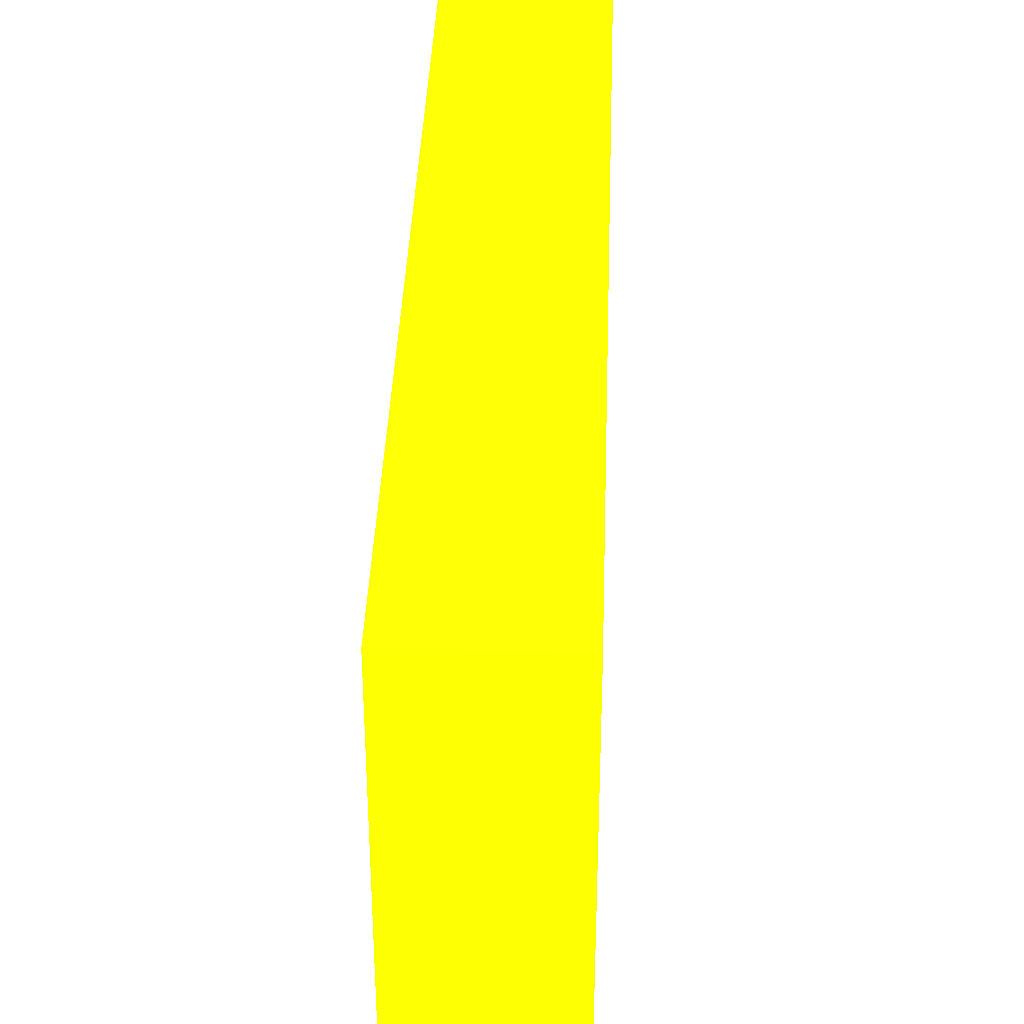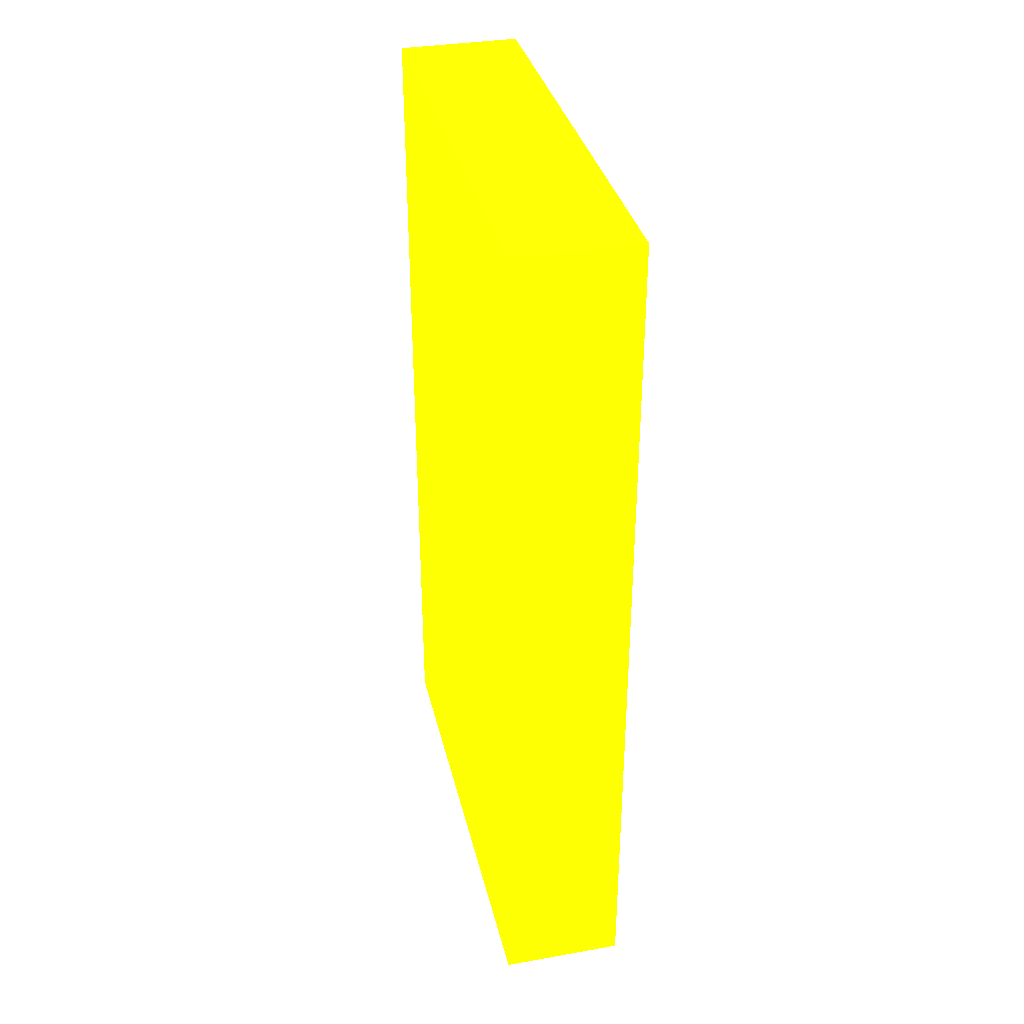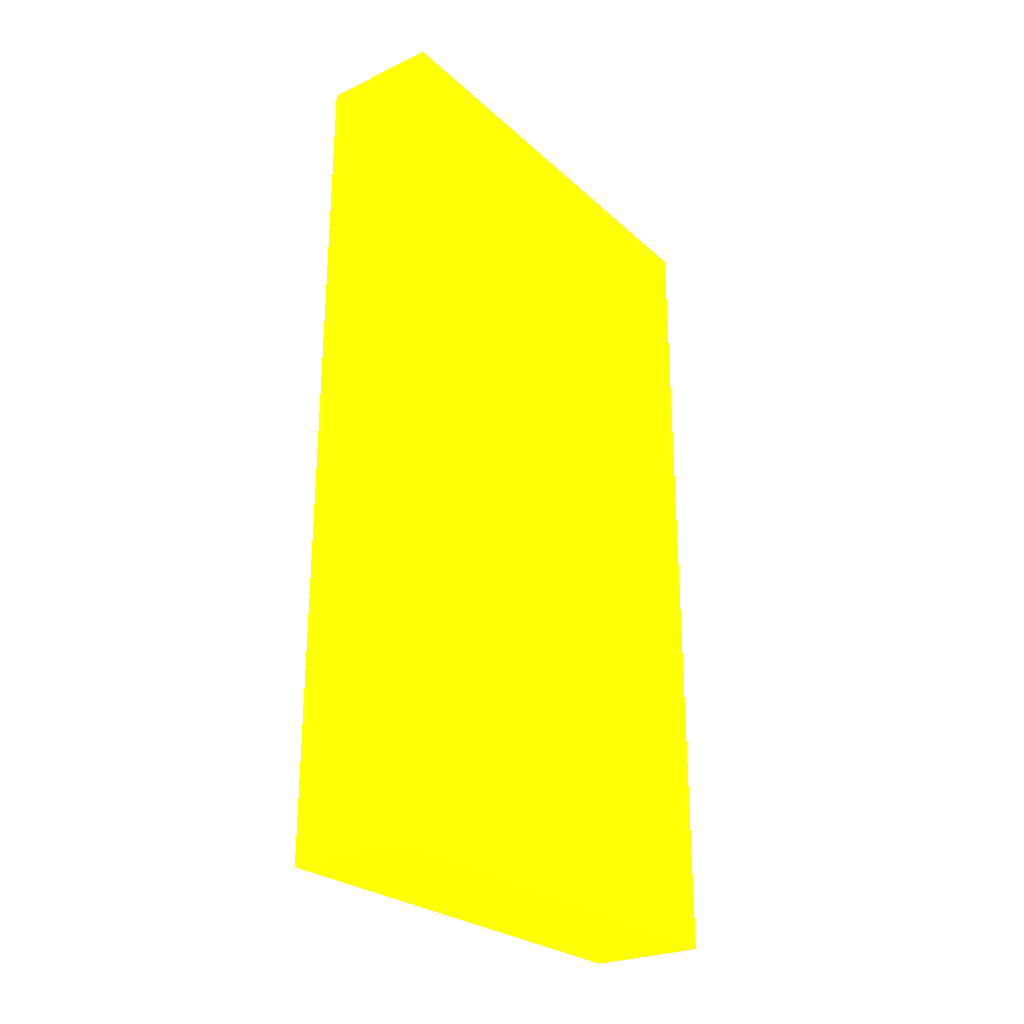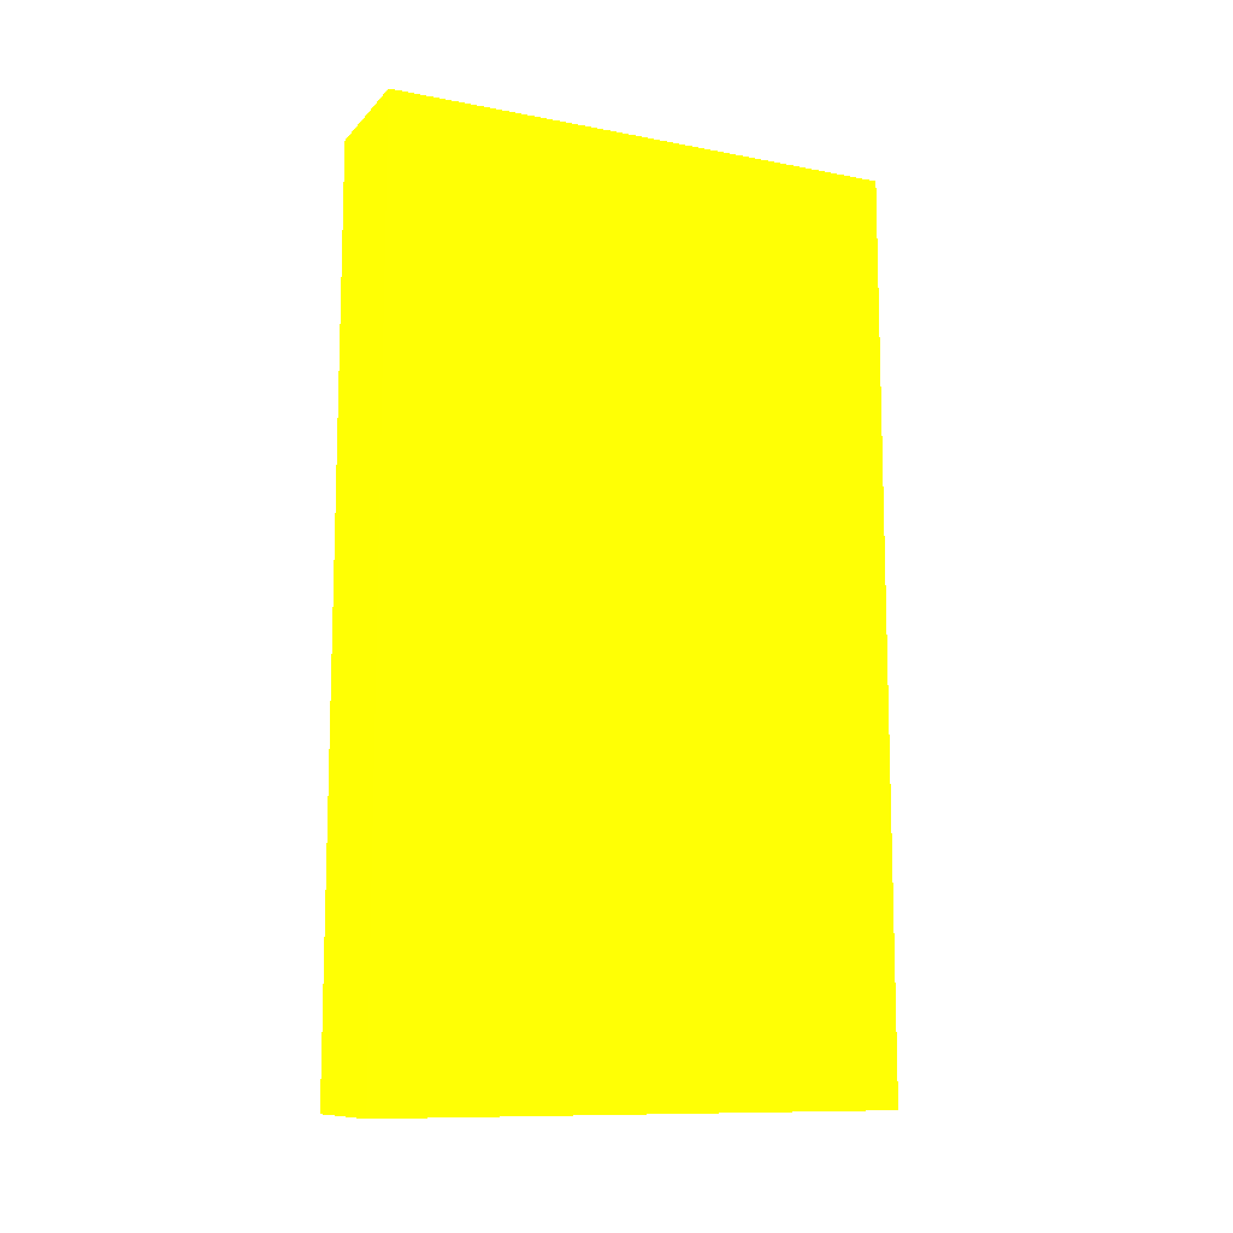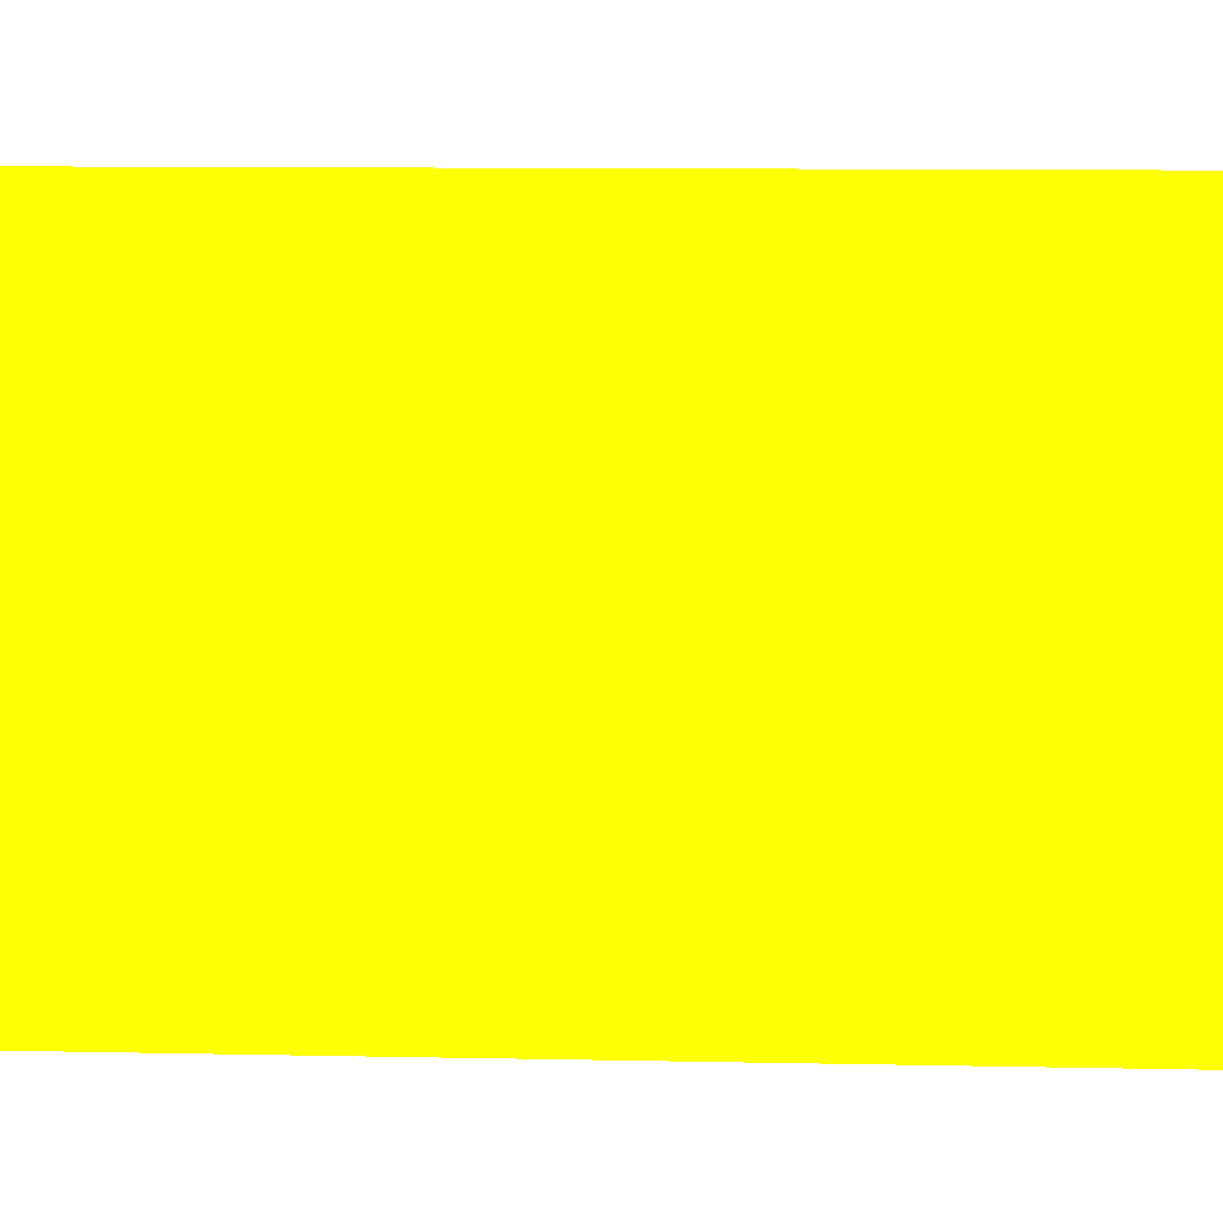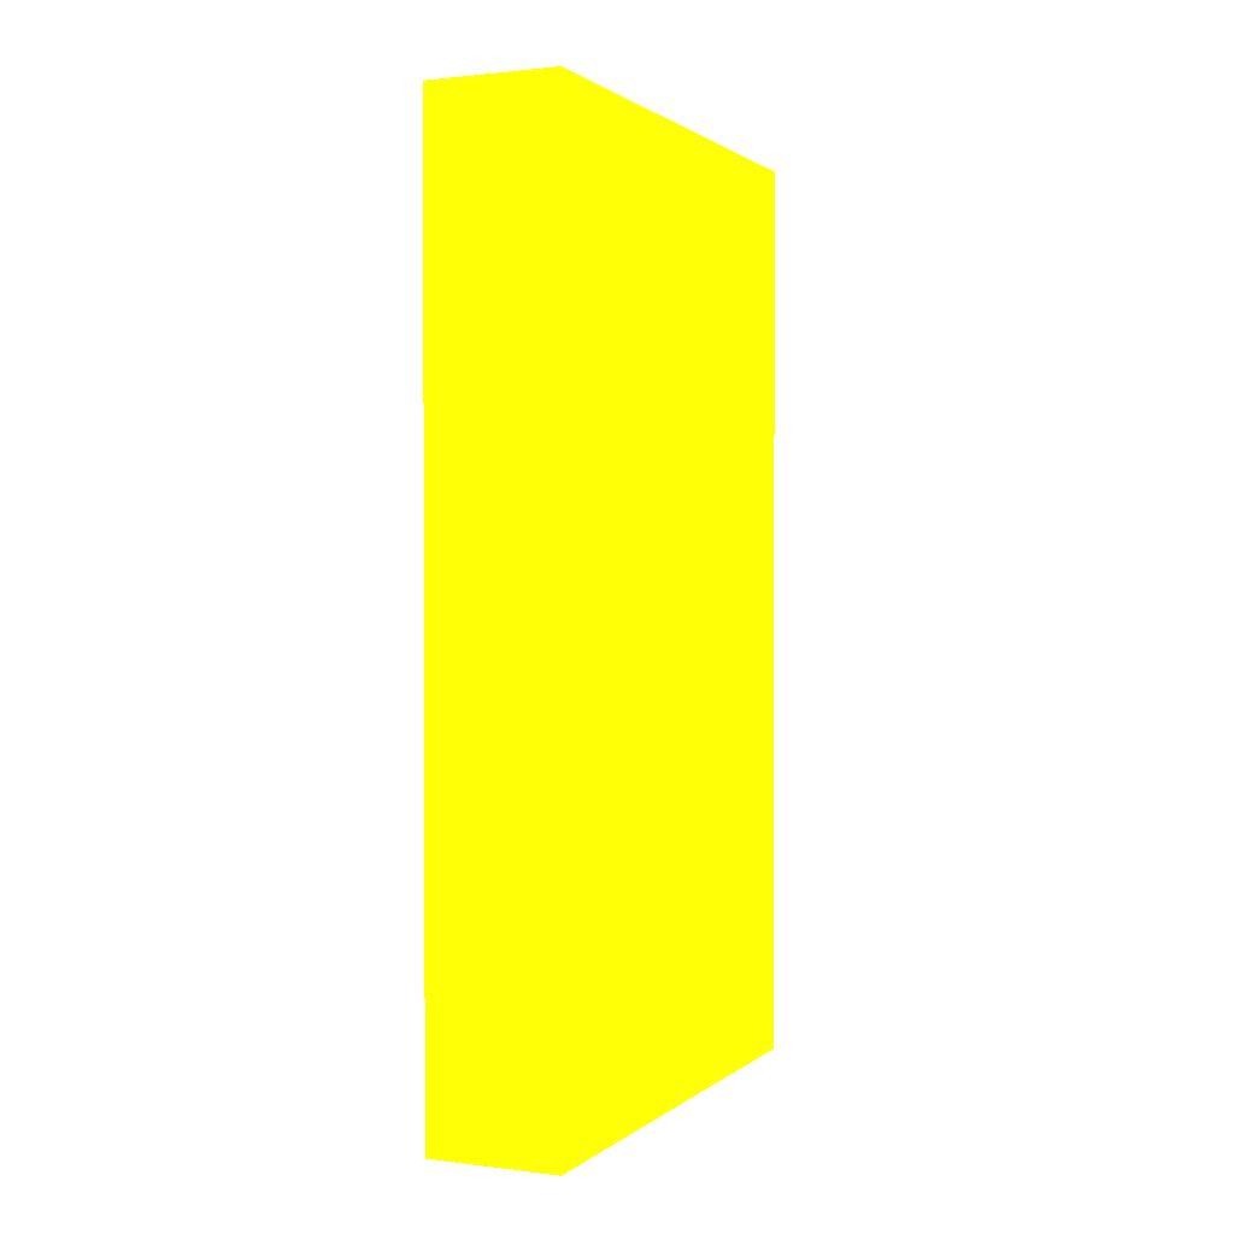
<metadata>
{"format":"obj","ext":"obj","renderer":"f3d","projection":"perspective","resolution":1024,"background":"white","views":[{"elev":37.6,"azim":2.0,"up":"+Y"},{"elev":35.1,"azim":-13.1,"up":"+Z"},{"elev":-26.3,"azim":36.1,"up":"+Z"},{"elev":-11.0,"azim":-114.9,"up":"+Z"},{"elev":11.2,"azim":-87.2,"up":"+Y"},{"elev":1.3,"azim":23.9,"up":"+Z"}]}
</metadata>
<code>
v 0.407 -0.0008857 -8.743 0.8392 0.9882 0.01176
v 0.407 0.7875 -8.743 0.8392 0.9882 0.01176
v 0.6031 -0.0008857 -8.743 0.8392 0.9882 0.01176
v 0.407 -0.0008857 -7.349 0.8392 0.9882 0.01176
v 0.6031 0.7875 -8.743 0.8392 0.9882 0.01176
v 0.407 0.7875 -7.349 0.8392 0.9882 0.01176
v 0.6031 -0.0008857 -7.349 0.8392 0.9882 0.01176
v 0.6031 0.7875 -7.349 0.8392 0.9882 0.01176
f 1 2 5
f 1 5 3
f 1 3 7
f 1 7 4
f 1 4 6
f 1 6 2
f 2 6 8
f 2 8 5
f 3 5 8
f 3 8 7
f 4 7 8
f 4 8 6

</code>
